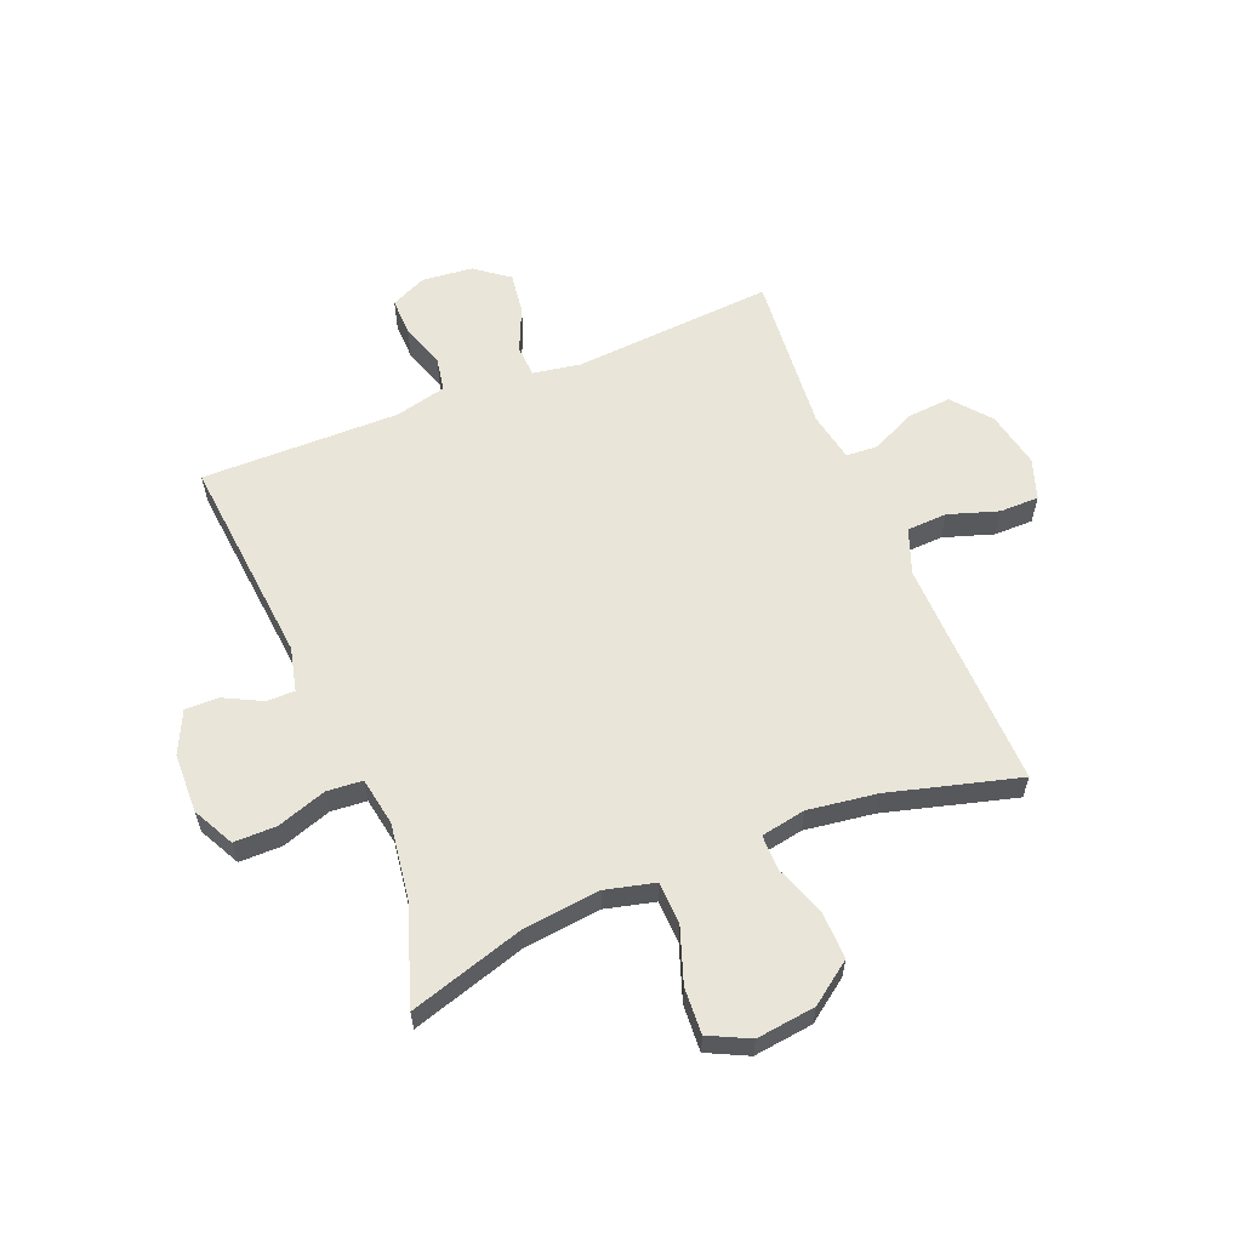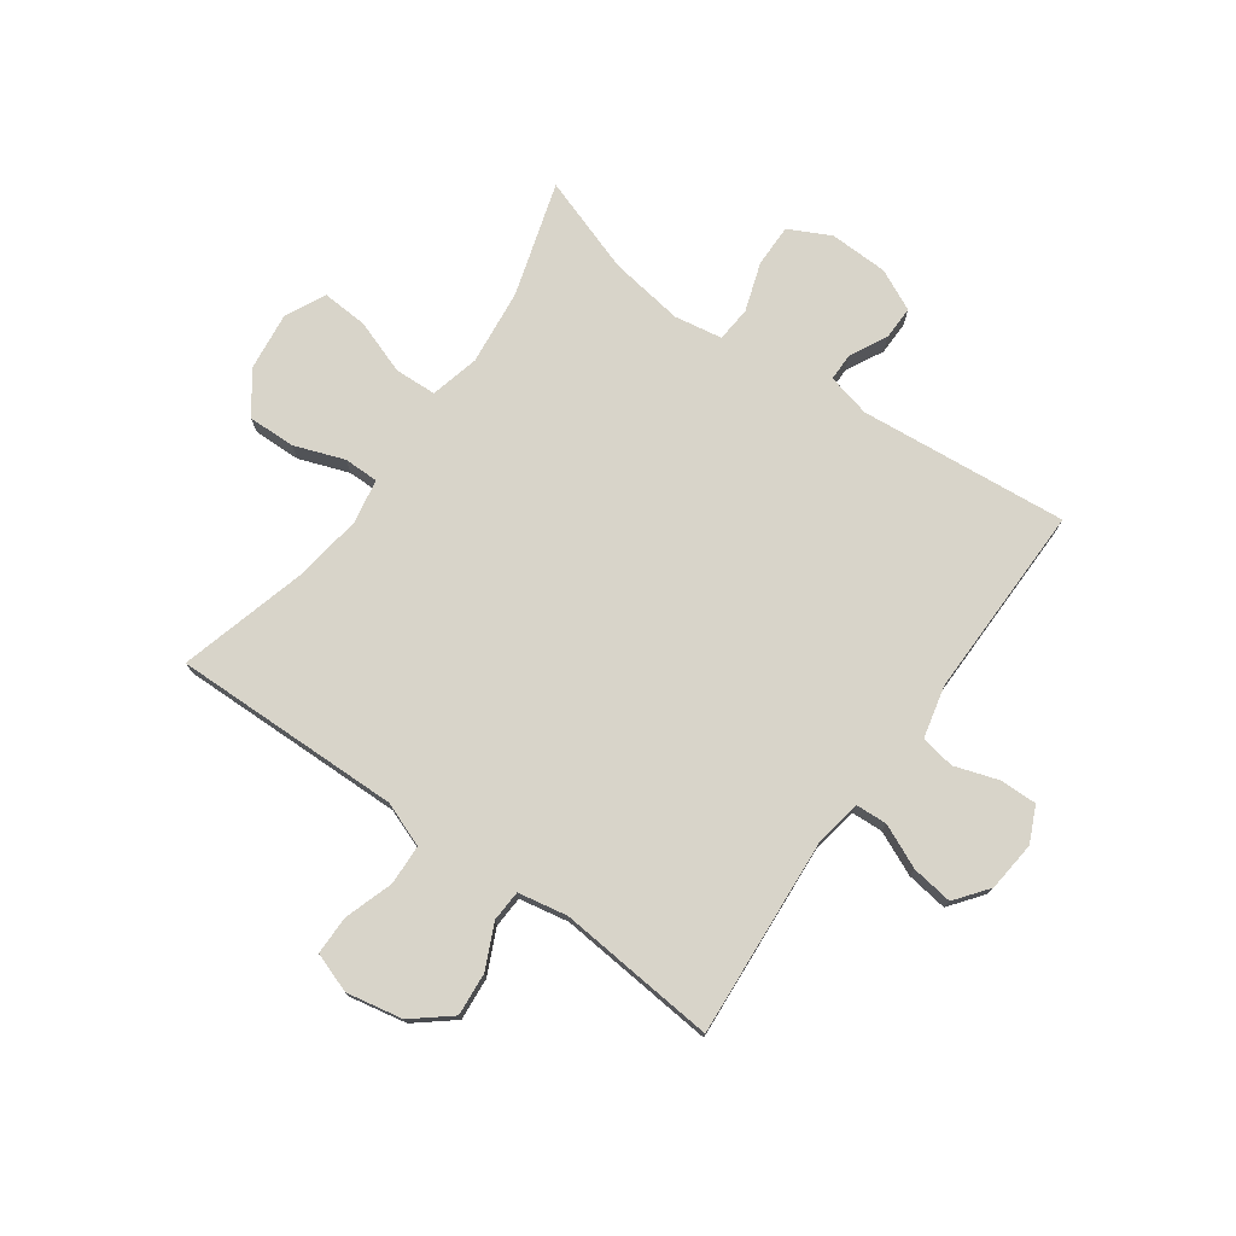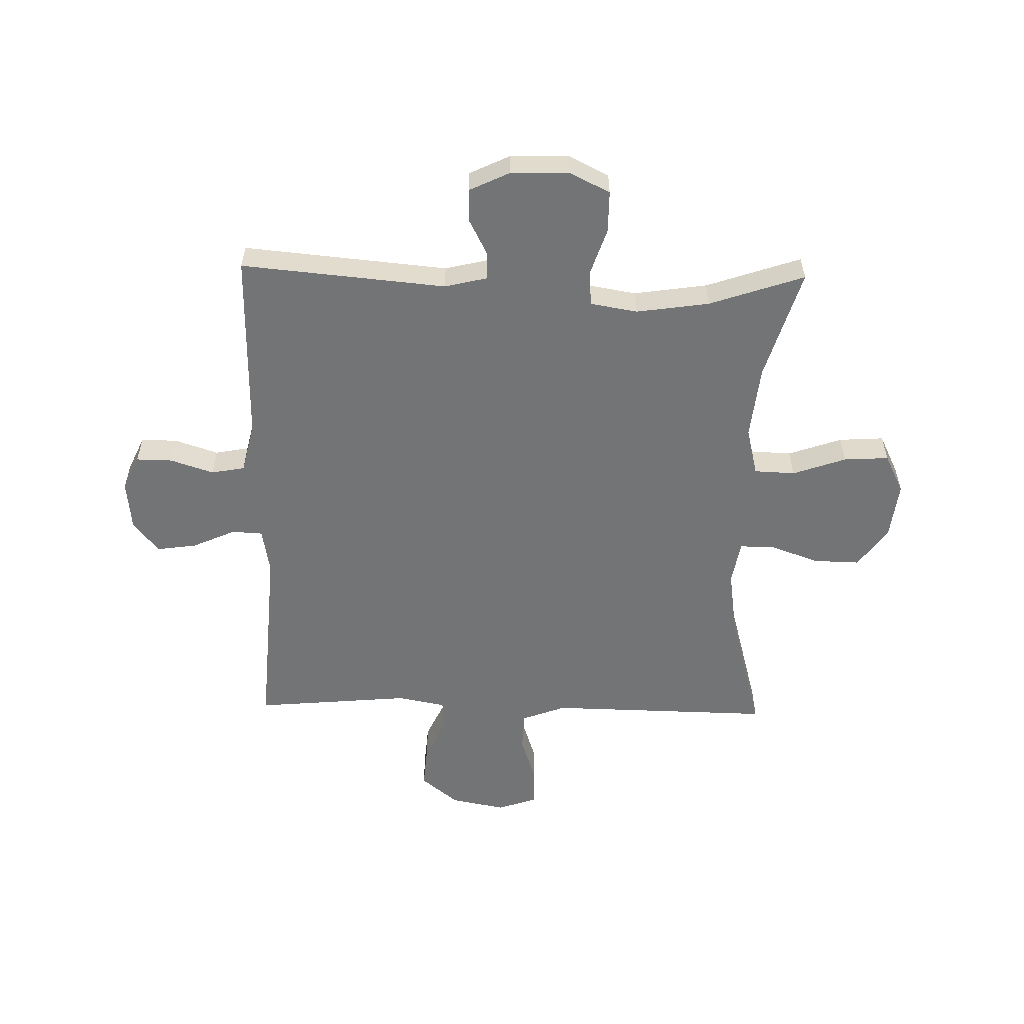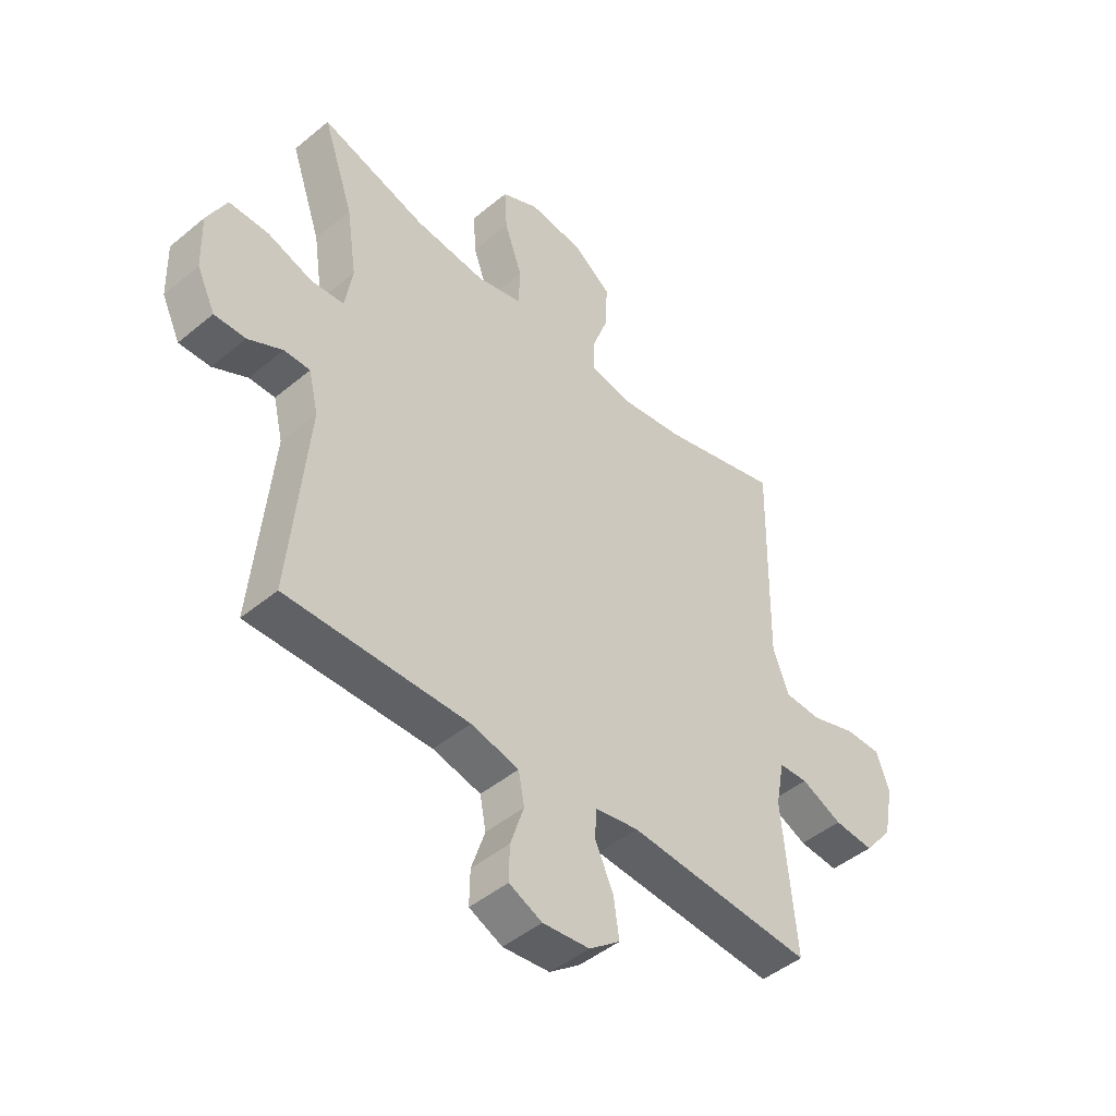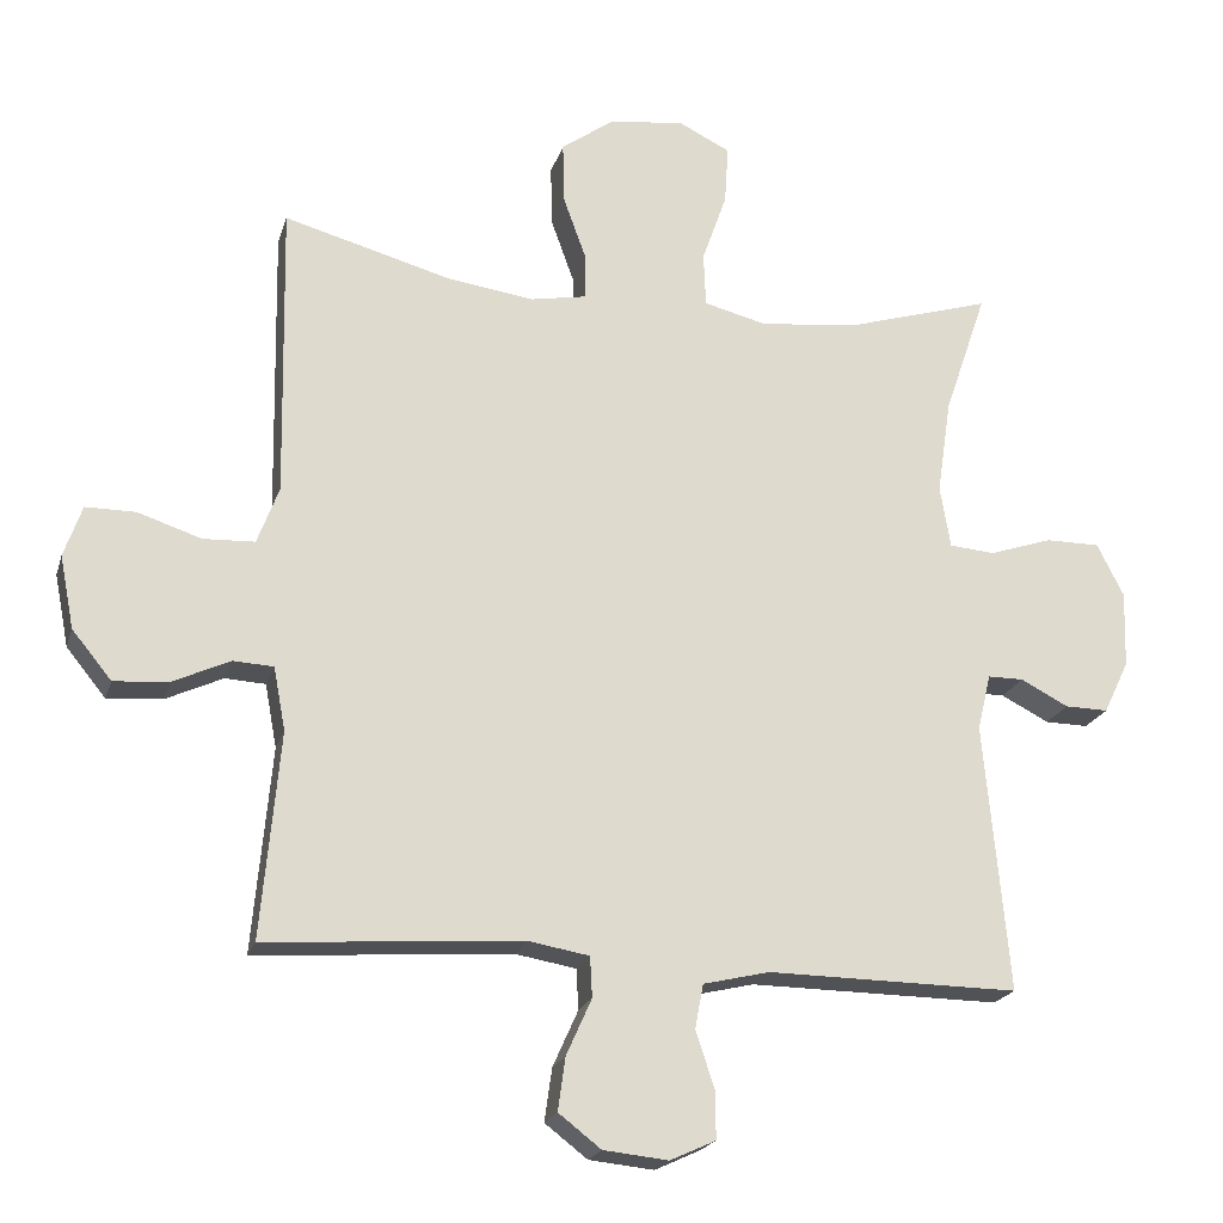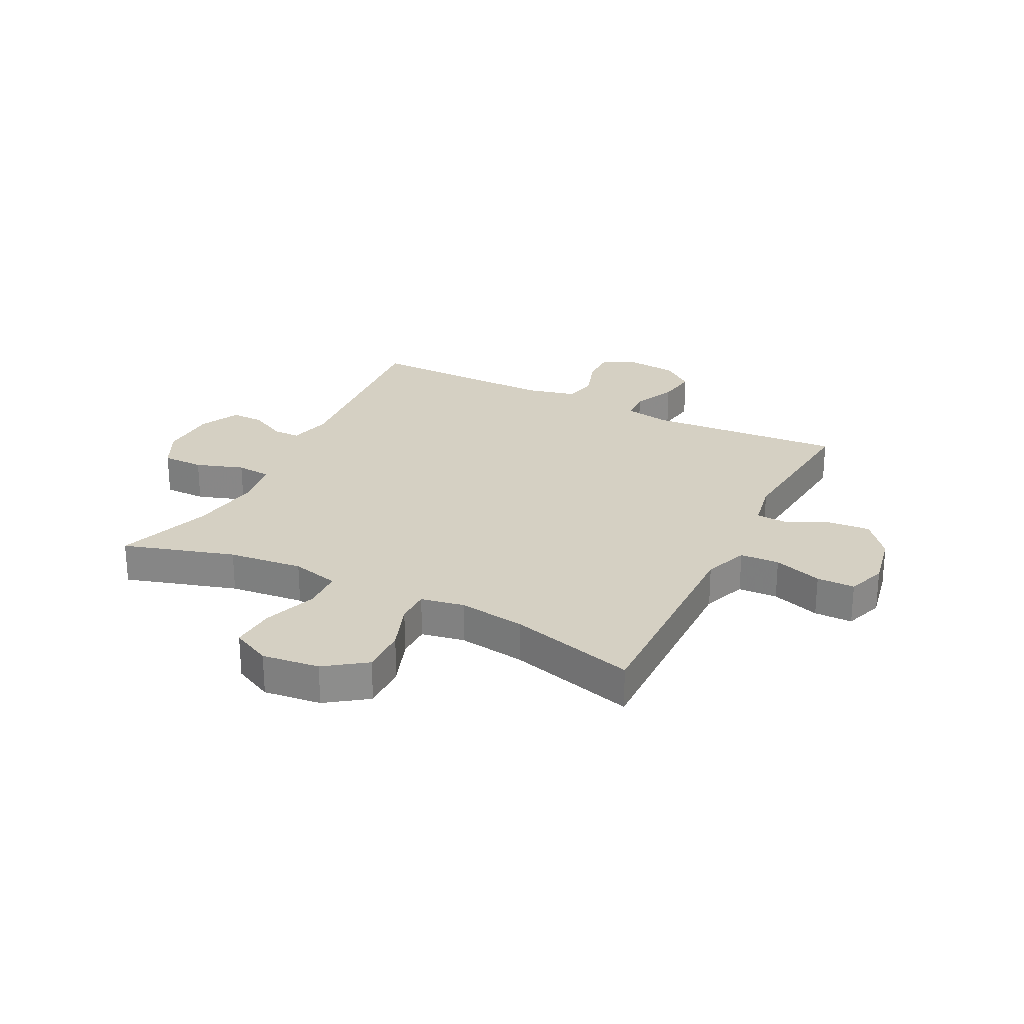
<metadata>
{"format":"obj","ext":"obj","renderer":"f3d","projection":"perspective","resolution":1024,"background":"white","views":[{"elev":59.7,"azim":-22.3,"up":"+Y"},{"elev":75.6,"azim":125.4,"up":"+Y"},{"elev":-56.1,"azim":-91.3,"up":"+Y"},{"elev":-46.3,"azim":-46.6,"up":"+Z"},{"elev":-20.5,"azim":165.0,"up":"+Z"},{"elev":26.0,"azim":26.7,"up":"+Y"}]}
</metadata>
<code>
v 0.5 0.07 -0.5
v 0.156 0.07 -0.476
v 0.075 0.07 -0.49
v 0.072 0.07 -0.544
v 0.106 0.07 -0.62
v 0.116 0.07 -0.691
v 0.059 0.07 -0.735
v -0.028 0.07 -0.744
v -0.089 0.07 -0.716
v -0.088 0.07 -0.652
v -0.063 0.07 -0.576
v -0.074 0.07 -0.517
v -0.163 0.07 -0.496
v -0.5 0.07 -0.5
v -0.467 0.07 -0.14
v -0.485 0.07 -0.065
v -0.533 0.07 -0.065
v -0.597 0.07 -0.098
v -0.655 0.07 -0.099
v -0.689 0.07 -0.028
v -0.692 0.07 0.074
v -0.656 0.07 0.145
v -0.583 0.07 0.145
v -0.499 0.07 0.117
v -0.438 0.07 0.122
v -0.424 0.07 0.205
v -0.443 0.07 0.333
v -0.5 0.07 0.5
v -0.304 0.07 0.441
v -0.173 0.07 0.427
v -0.089 0.07 0.448
v -0.086 0.07 0.52
v -0.119 0.07 0.614
v -0.124 0.07 0.693
v -0.055 0.07 0.727
v 0.046 0.07 0.715
v 0.117 0.07 0.664
v 0.115 0.07 0.582
v 0.084 0.07 0.496
v 0.084 0.07 0.436
v 0.16 0.07 0.422
v 0.278 0.07 0.439
v 0.5 0.07 0.5
v 0.495 0.07 0.224
v 0.493 0.07 0.105
v 0.522 0.07 0.028
v 0.591 0.07 0.025
v 0.676 0.07 0.053
v 0.743 0.07 0.053
v 0.767 0.07 -0.016
v 0.748 0.07 -0.113
v 0.695 0.07 -0.178
v 0.621 0.07 -0.172
v 0.545 0.07 -0.137
v 0.491 0.07 -0.14
v 0.475 0.07 -0.225
v 0.5 0 -0.5
v 0.156 0 -0.476
v 0.075 0 -0.49
v 0.072 0 -0.544
v 0.106 0 -0.62
v 0.116 0 -0.691
v 0.059 0 -0.735
v -0.028 0 -0.744
v -0.089 0 -0.716
v -0.088 0 -0.652
v -0.063 0 -0.576
v -0.074 0 -0.517
v -0.163 0 -0.496
v -0.5 0 -0.5
v -0.467 0 -0.14
v -0.485 0 -0.065
v -0.533 0 -0.065
v -0.597 0 -0.098
v -0.655 0 -0.099
v -0.689 0 -0.028
v -0.692 0 0.074
v -0.656 0 0.145
v -0.583 0 0.145
v -0.499 0 0.117
v -0.438 0 0.122
v -0.424 0 0.205
v -0.443 0 0.333
v -0.5 0 0.5
v -0.304 0 0.441
v -0.173 0 0.427
v -0.089 0 0.448
v -0.086 0 0.52
v -0.119 0 0.614
v -0.124 0 0.693
v -0.055 0 0.727
v 0.046 0 0.715
v 0.117 0 0.664
v 0.115 0 0.582
v 0.084 0 0.496
v 0.084 0 0.436
v 0.16 0 0.422
v 0.278 0 0.439
v 0.5 0 0.5
v 0.495 0 0.224
v 0.493 0 0.105
v 0.522 0 0.028
v 0.591 0 0.025
v 0.676 0 0.053
v 0.743 0 0.053
v 0.767 0 -0.016
v 0.748 0 -0.113
v 0.695 0 -0.178
v 0.621 0 -0.172
v 0.545 0 -0.137
v 0.491 0 -0.14
v 0.475 0 -0.225
f 51 52 53 54
f 51 54 55
f 50 51 55
f 47 48 49 50
f 46 47 50 55
f 45 46 55 56
f 42 43 44
f 41 42 44 45
f 40 41 45 56
f 36 37 38 39
f 36 39 40
f 35 36 40
f 32 33 34 35
f 31 32 35 40
f 30 31 40 56
f 27 28 29
f 26 27 29 30
f 25 26 30 56
f 21 22 23 24
f 17 18 19 20
f 16 17 20 21
f 13 14 15
f 12 13 15 16
f 8 9 10 11
f 8 11 12
f 7 8 12
f 4 5 6 7
f 3 4 7 12
f 25 56 1 2
f 16 21 24 25
f 3 12 16 25
f 2 3 25
f 110 109 108 107
f 111 110 107
f 111 107 106
f 106 105 104 103
f 111 106 103 102
f 112 111 102 101
f 100 99 98
f 101 100 98 97
f 112 101 97 96
f 95 94 93 92
f 96 95 92
f 96 92 91
f 91 90 89 88
f 96 91 88 87
f 112 96 87 86
f 85 84 83
f 86 85 83 82
f 112 86 82 81
f 80 79 78 77
f 76 75 74 73
f 77 76 73 72
f 71 70 69
f 72 71 69 68
f 67 66 65 64
f 68 67 64
f 68 64 63
f 63 62 61 60
f 68 63 60 59
f 58 57 112 81
f 81 80 77 72
f 81 72 68 59
f 81 59 58
f 1 57 58 2
f 2 58 59 3
f 3 59 60 4
f 4 60 61 5
f 5 61 62 6
f 6 62 63 7
f 7 63 64 8
f 8 64 65 9
f 9 65 66 10
f 10 66 67 11
f 11 67 68 12
f 12 68 69 13
f 13 69 70 14
f 14 70 71 15
f 15 71 72 16
f 16 72 73 17
f 17 73 74 18
f 18 74 75 19
f 19 75 76 20
f 20 76 77 21
f 21 77 78 22
f 22 78 79 23
f 23 79 80 24
f 24 80 81 25
f 25 81 82 26
f 26 82 83 27
f 27 83 84 28
f 28 84 85 29
f 29 85 86 30
f 30 86 87 31
f 31 87 88 32
f 32 88 89 33
f 33 89 90 34
f 34 90 91 35
f 35 91 92 36
f 36 92 93 37
f 37 93 94 38
f 38 94 95 39
f 39 95 96 40
f 40 96 97 41
f 41 97 98 42
f 42 98 99 43
f 43 99 100 44
f 44 100 101 45
f 45 101 102 46
f 46 102 103 47
f 47 103 104 48
f 48 104 105 49
f 49 105 106 50
f 50 106 107 51
f 51 107 108 52
f 52 108 109 53
f 53 109 110 54
f 54 110 111 55
f 55 111 112 56
f 56 112 57 1

</code>
